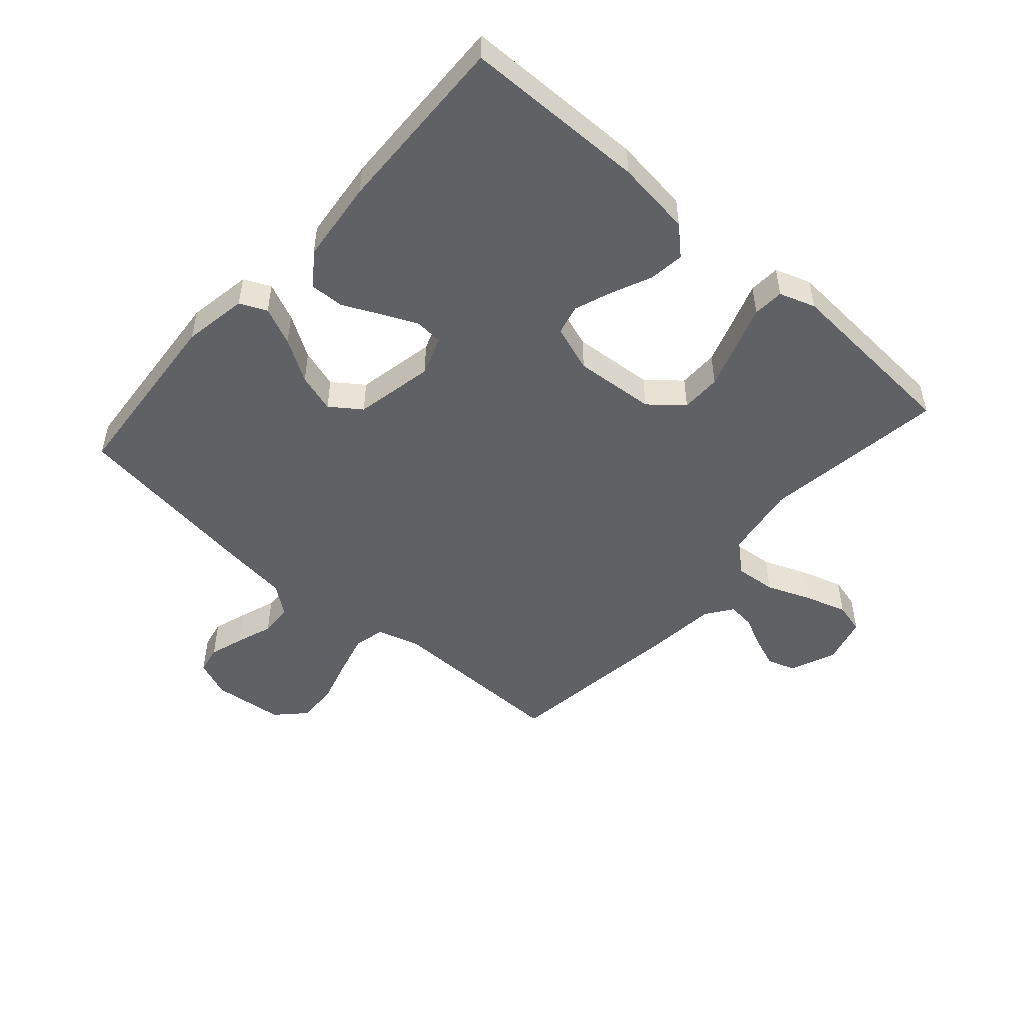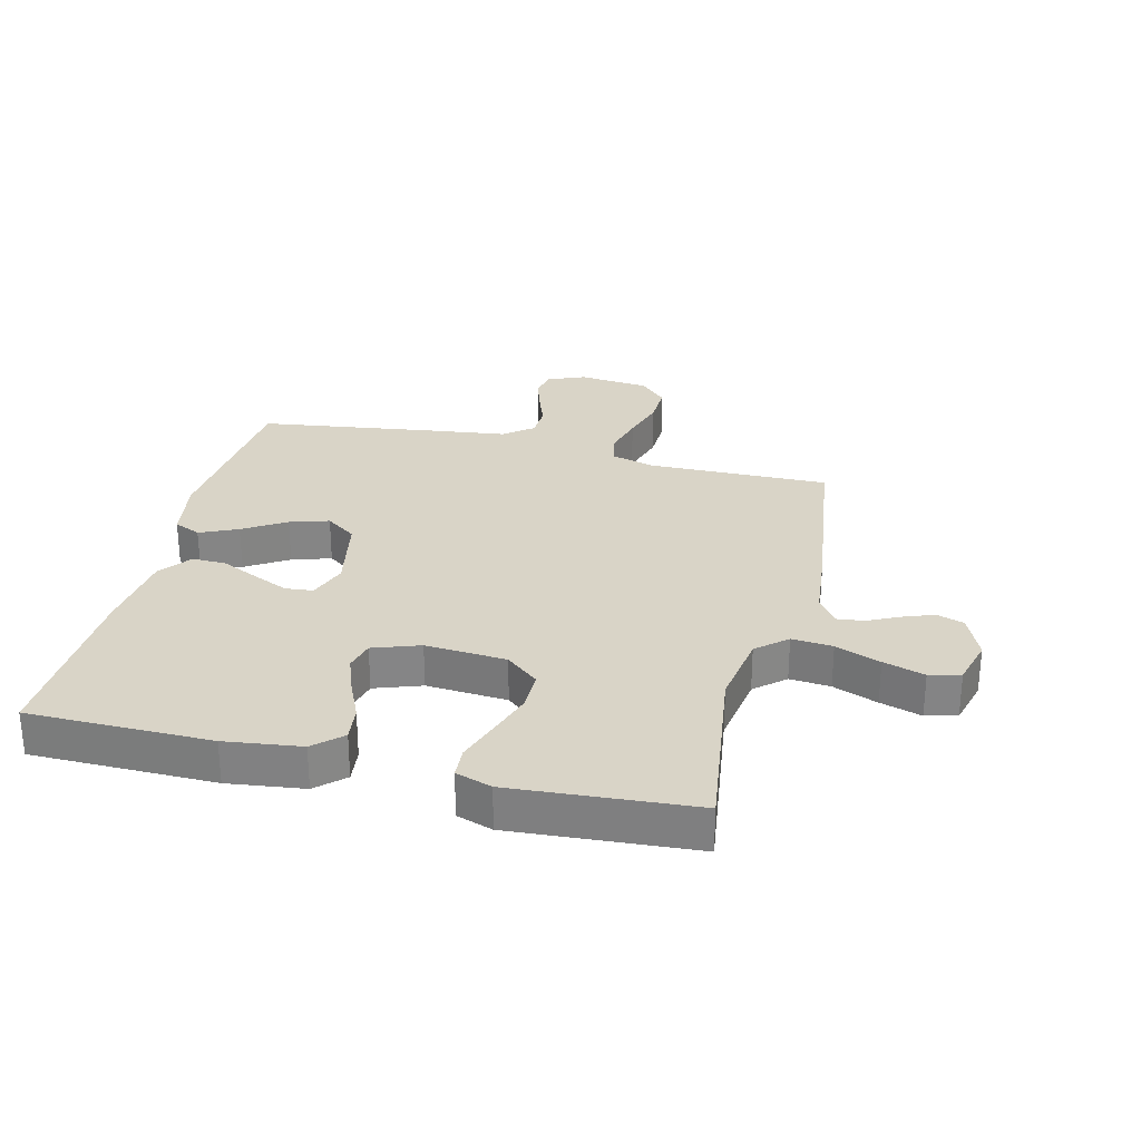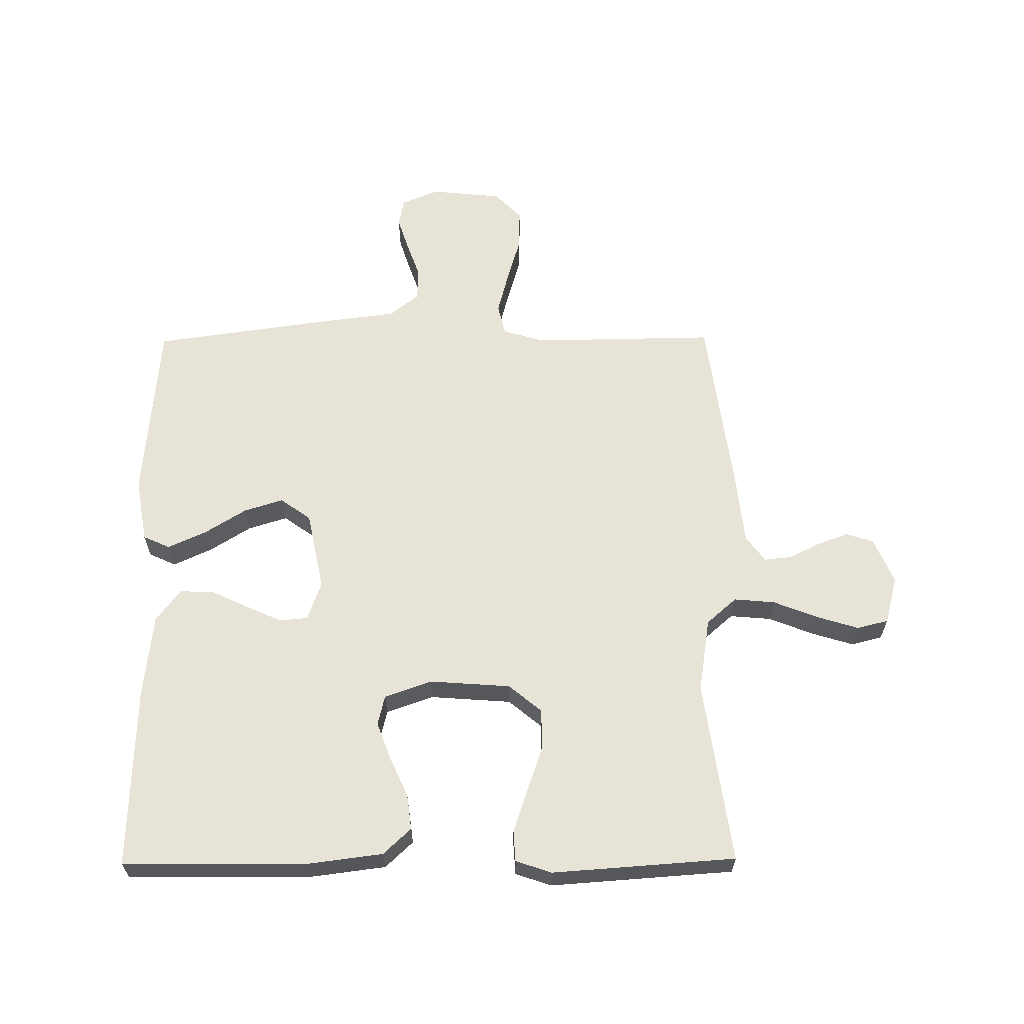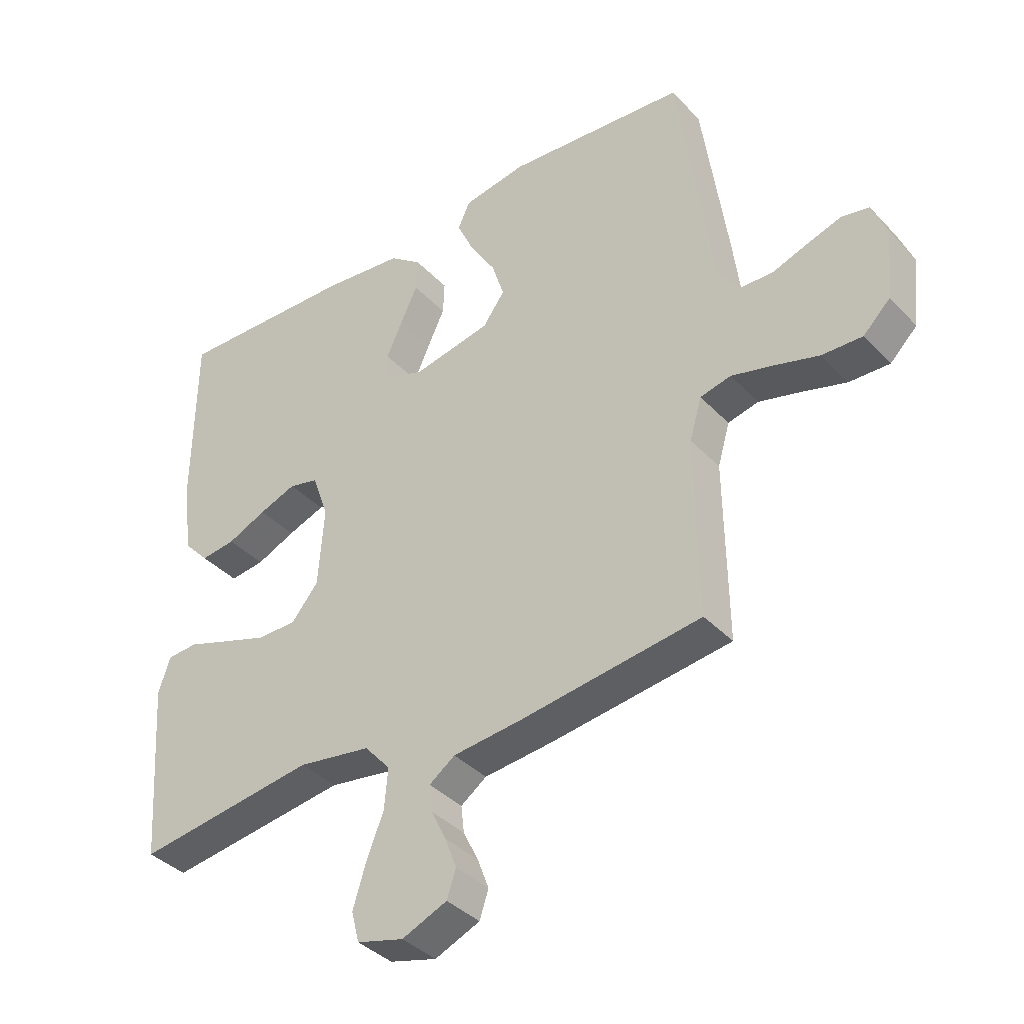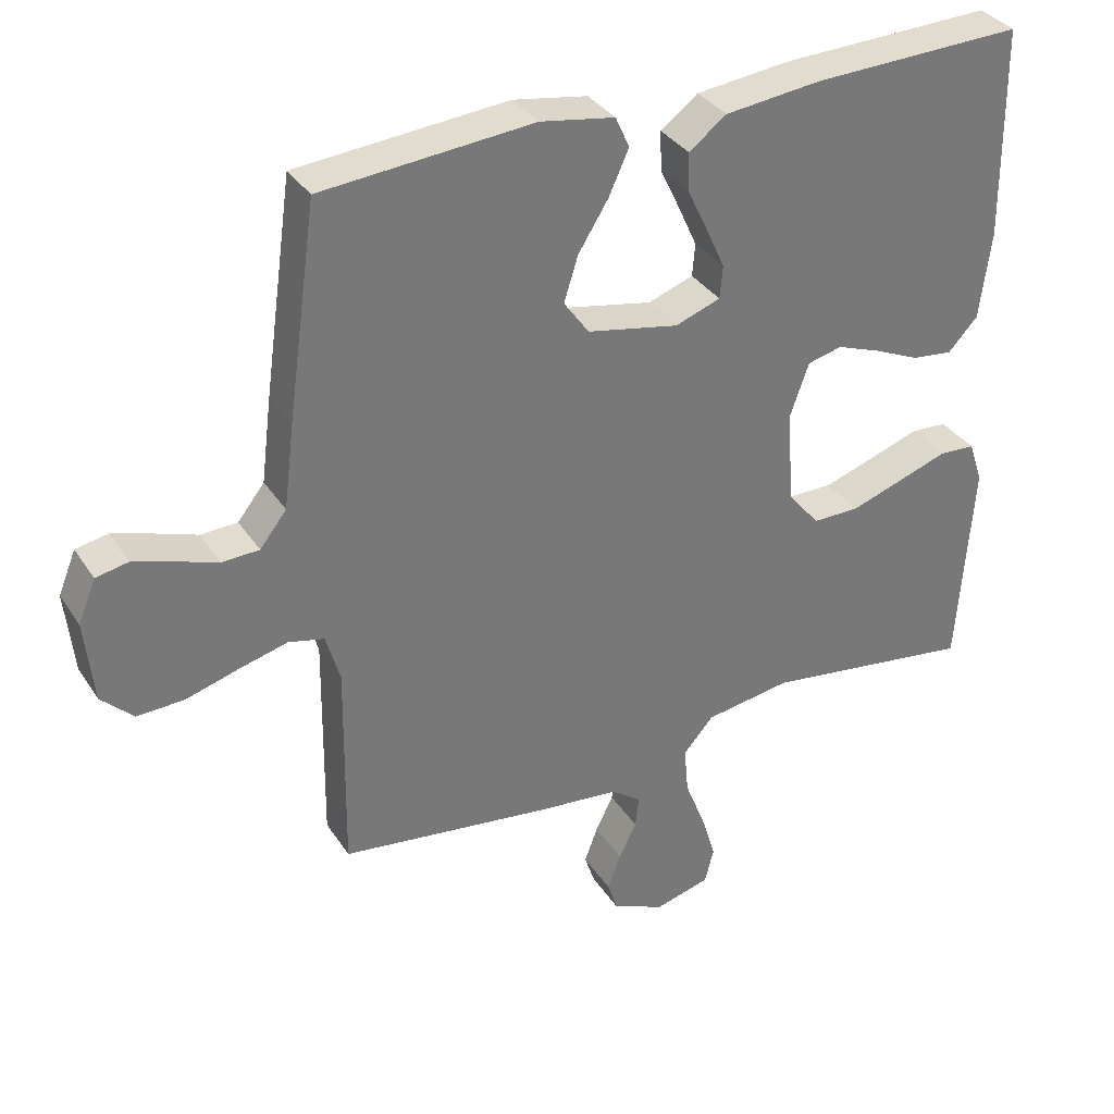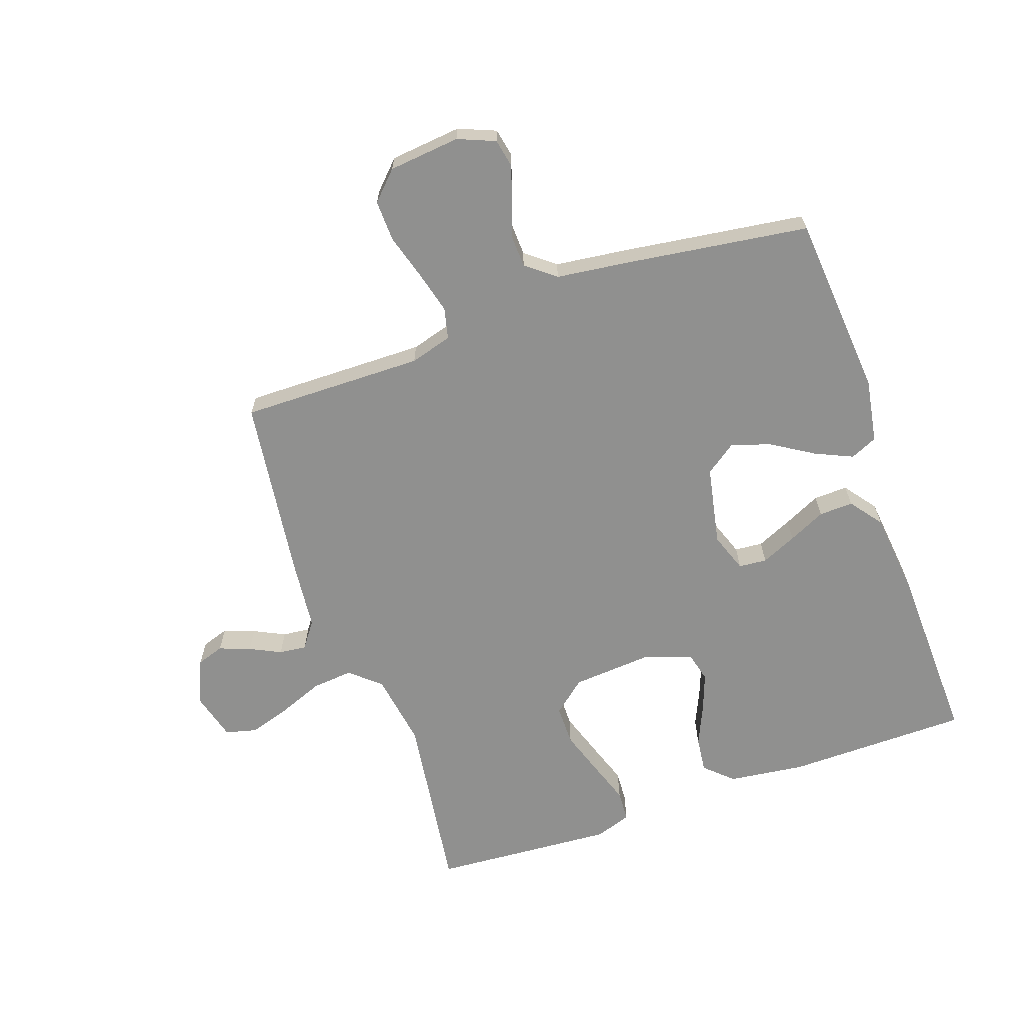
<metadata>
{"format":"obj","ext":"obj","renderer":"f3d","projection":"perspective","resolution":1024,"background":"white","views":[{"elev":-49.7,"azim":48.6,"up":"+Y"},{"elev":28.5,"azim":103.8,"up":"+Y"},{"elev":62.7,"azim":89.5,"up":"+Y"},{"elev":-38.0,"azim":-142.3,"up":"+Z"},{"elev":34.3,"azim":-28.4,"up":"+Z"},{"elev":-65.6,"azim":-70.7,"up":"+Y"}]}
</metadata>
<code>
v -0.5 0.07 0.5
v -0.2 0.07 0.525
v -0.095 0.07 0.507
v -0.075 0.07 0.463
v -0.103 0.07 0.401
v -0.146 0.07 0.332
v -0.166 0.07 0.268
v -0.13 0.07 0.218
v 0 0.07 0.192
v 0.064 0.07 0.215
v 0.068 0.07 0.261
v 0.042 0.07 0.319
v 0.013 0.07 0.38
v 0.011 0.07 0.436
v 0.064 0.07 0.476
v 0.2 0.07 0.491
v 0.5 0.07 0.5
v 0.503 0.07 0.2
v 0.487 0.07 0.075
v 0.445 0.07 0.03
v 0.387 0.07 0.037
v 0.322 0.07 0.066
v 0.26 0.07 0.089
v 0.211 0.07 0.077
v 0.184 0.07 0
v 0.194 0.07 -0.133
v 0.239 0.07 -0.187
v 0.305 0.07 -0.187
v 0.38 0.07 -0.162
v 0.45 0.07 -0.138
v 0.501 0.07 -0.141
v 0.521 0.07 -0.2
v 0.5 0.07 -0.5
v 0.2 0.07 -0.458
v 0.078 0.07 -0.477
v 0.035 0.07 -0.526
v 0.041 0.07 -0.593
v 0.07 0.07 -0.667
v 0.091 0.07 -0.735
v 0.078 0.07 -0.786
v 0 0.07 -0.807
v -0.075 0.07 -0.775
v -0.09 0.07 -0.73
v -0.071 0.07 -0.679
v -0.046 0.07 -0.628
v -0.041 0.07 -0.583
v -0.084 0.07 -0.552
v -0.2 0.07 -0.54
v -0.5 0.07 -0.5
v -0.496 0.07 -0.2
v -0.516 0.07 -0.131
v -0.567 0.07 -0.119
v -0.636 0.07 -0.137
v -0.711 0.07 -0.159
v -0.778 0.07 -0.161
v -0.823 0.07 -0.117
v -0.835 0.07 0
v -0.81 0.07 0.061
v -0.764 0.07 0.07
v -0.708 0.07 0.052
v -0.648 0.07 0.031
v -0.595 0.07 0.033
v -0.557 0.07 0.081
v -0.542 0.07 0.2
v -0.5 0 0.5
v -0.2 0 0.525
v -0.095 0 0.507
v -0.075 0 0.463
v -0.103 0 0.401
v -0.146 0 0.332
v -0.166 0 0.268
v -0.13 0 0.218
v 0 0 0.192
v 0.064 0 0.215
v 0.068 0 0.261
v 0.042 0 0.319
v 0.013 0 0.38
v 0.011 0 0.436
v 0.064 0 0.476
v 0.2 0 0.491
v 0.5 0 0.5
v 0.503 0 0.2
v 0.487 0 0.075
v 0.445 0 0.03
v 0.387 0 0.037
v 0.322 0 0.066
v 0.26 0 0.089
v 0.211 0 0.077
v 0.184 0 0
v 0.194 0 -0.133
v 0.239 0 -0.187
v 0.305 0 -0.187
v 0.38 0 -0.162
v 0.45 0 -0.138
v 0.501 0 -0.141
v 0.521 0 -0.2
v 0.5 0 -0.5
v 0.2 0 -0.458
v 0.078 0 -0.477
v 0.035 0 -0.526
v 0.041 0 -0.593
v 0.07 0 -0.667
v 0.091 0 -0.735
v 0.078 0 -0.786
v 0 0 -0.807
v -0.075 0 -0.775
v -0.09 0 -0.73
v -0.071 0 -0.679
v -0.046 0 -0.628
v -0.041 0 -0.583
v -0.084 0 -0.552
v -0.2 0 -0.54
v -0.5 0 -0.5
v -0.496 0 -0.2
v -0.516 0 -0.131
v -0.567 0 -0.119
v -0.636 0 -0.137
v -0.711 0 -0.159
v -0.778 0 -0.161
v -0.823 0 -0.117
v -0.835 0 0
v -0.81 0 0.061
v -0.764 0 0.07
v -0.708 0 0.052
v -0.648 0 0.031
v -0.595 0 0.033
v -0.557 0 0.081
v -0.542 0 0.2
f 63 64 1 2
f 62 63 2 3
f 58 59 60 61
f 56 57 58 61
f 56 61 62
f 53 54 55 56
f 52 53 56 62
f 51 52 62 3
f 47 48 49 50
f 46 47 50 51
f 42 43 44 45
f 40 41 42 45
f 40 45 46
f 37 38 39 40
f 37 40 46
f 36 37 46 51
f 31 32 33 34
f 29 30 31 34
f 28 29 34 35
f 27 28 35 36
f 19 20 21 22
f 19 22 23
f 18 19 23
f 17 18 23 24
f 15 16 17 24
f 12 13 14 15
f 11 12 15 24
f 3 4 5 6
f 3 6 7
f 51 3 7
f 26 27 36 51
f 25 26 51
f 10 11 24 25
f 9 10 25 51
f 8 9 51
f 7 8 51
f 66 65 128 127
f 67 66 127 126
f 125 124 123 122
f 125 122 121 120
f 126 125 120
f 120 119 118 117
f 126 120 117 116
f 67 126 116 115
f 114 113 112 111
f 115 114 111 110
f 109 108 107 106
f 109 106 105 104
f 110 109 104
f 104 103 102 101
f 110 104 101
f 115 110 101 100
f 98 97 96 95
f 98 95 94 93
f 99 98 93 92
f 100 99 92 91
f 86 85 84 83
f 87 86 83
f 87 83 82
f 88 87 82 81
f 88 81 80 79
f 79 78 77 76
f 88 79 76 75
f 70 69 68 67
f 71 70 67
f 71 67 115
f 115 100 91 90
f 115 90 89
f 89 88 75 74
f 115 89 74 73
f 115 73 72
f 115 72 71
f 1 65 66 2
f 2 66 67 3
f 3 67 68 4
f 4 68 69 5
f 5 69 70 6
f 6 70 71 7
f 7 71 72 8
f 8 72 73 9
f 9 73 74 10
f 10 74 75 11
f 11 75 76 12
f 12 76 77 13
f 13 77 78 14
f 14 78 79 15
f 15 79 80 16
f 16 80 81 17
f 17 81 82 18
f 18 82 83 19
f 19 83 84 20
f 20 84 85 21
f 21 85 86 22
f 22 86 87 23
f 23 87 88 24
f 24 88 89 25
f 25 89 90 26
f 26 90 91 27
f 27 91 92 28
f 28 92 93 29
f 29 93 94 30
f 30 94 95 31
f 31 95 96 32
f 32 96 97 33
f 33 97 98 34
f 34 98 99 35
f 35 99 100 36
f 36 100 101 37
f 37 101 102 38
f 38 102 103 39
f 39 103 104 40
f 40 104 105 41
f 41 105 106 42
f 42 106 107 43
f 43 107 108 44
f 44 108 109 45
f 45 109 110 46
f 46 110 111 47
f 47 111 112 48
f 48 112 113 49
f 49 113 114 50
f 50 114 115 51
f 51 115 116 52
f 52 116 117 53
f 53 117 118 54
f 54 118 119 55
f 55 119 120 56
f 56 120 121 57
f 57 121 122 58
f 58 122 123 59
f 59 123 124 60
f 60 124 125 61
f 61 125 126 62
f 62 126 127 63
f 63 127 128 64
f 64 128 65 1

</code>
